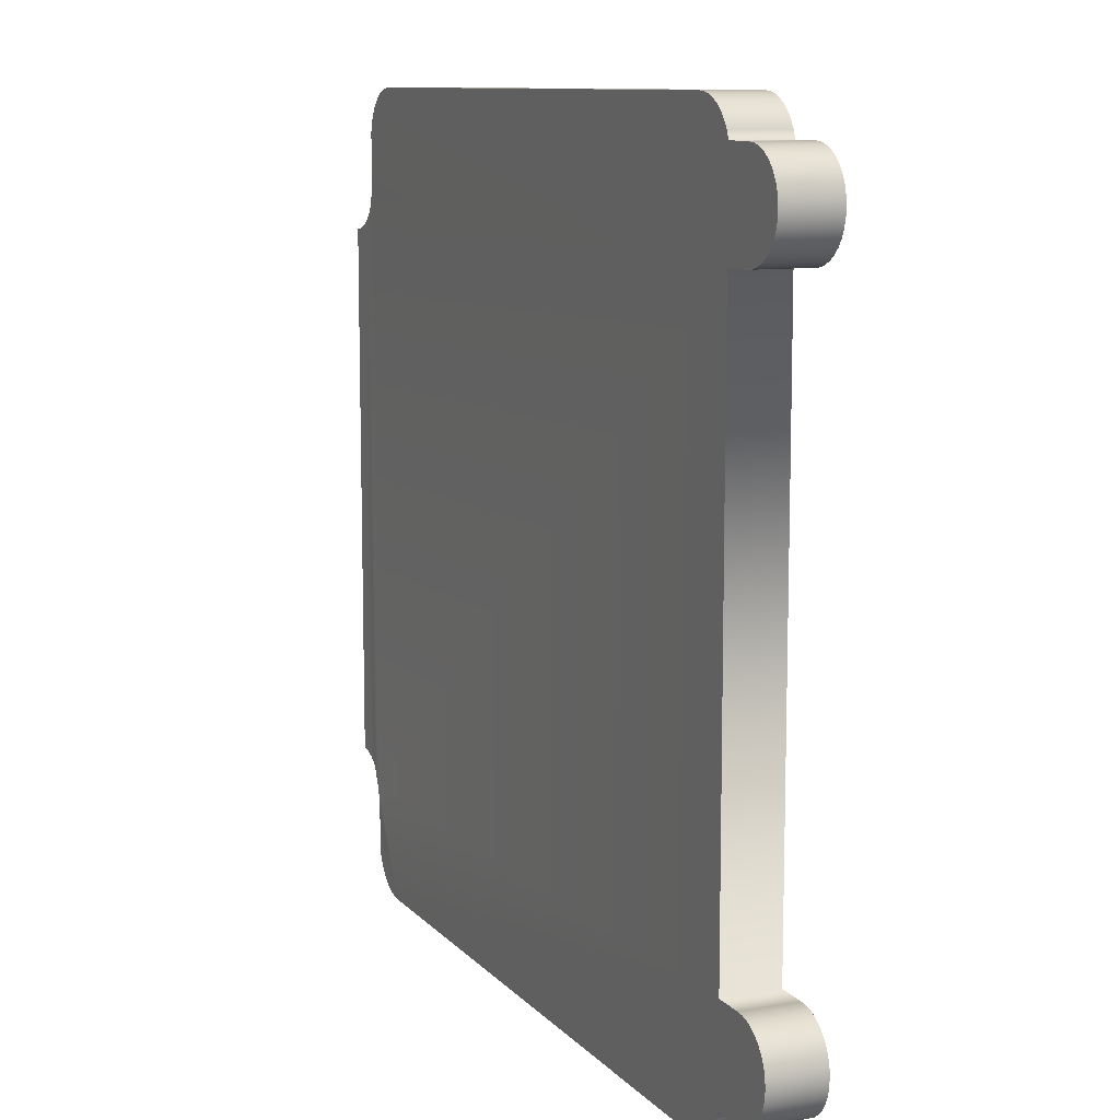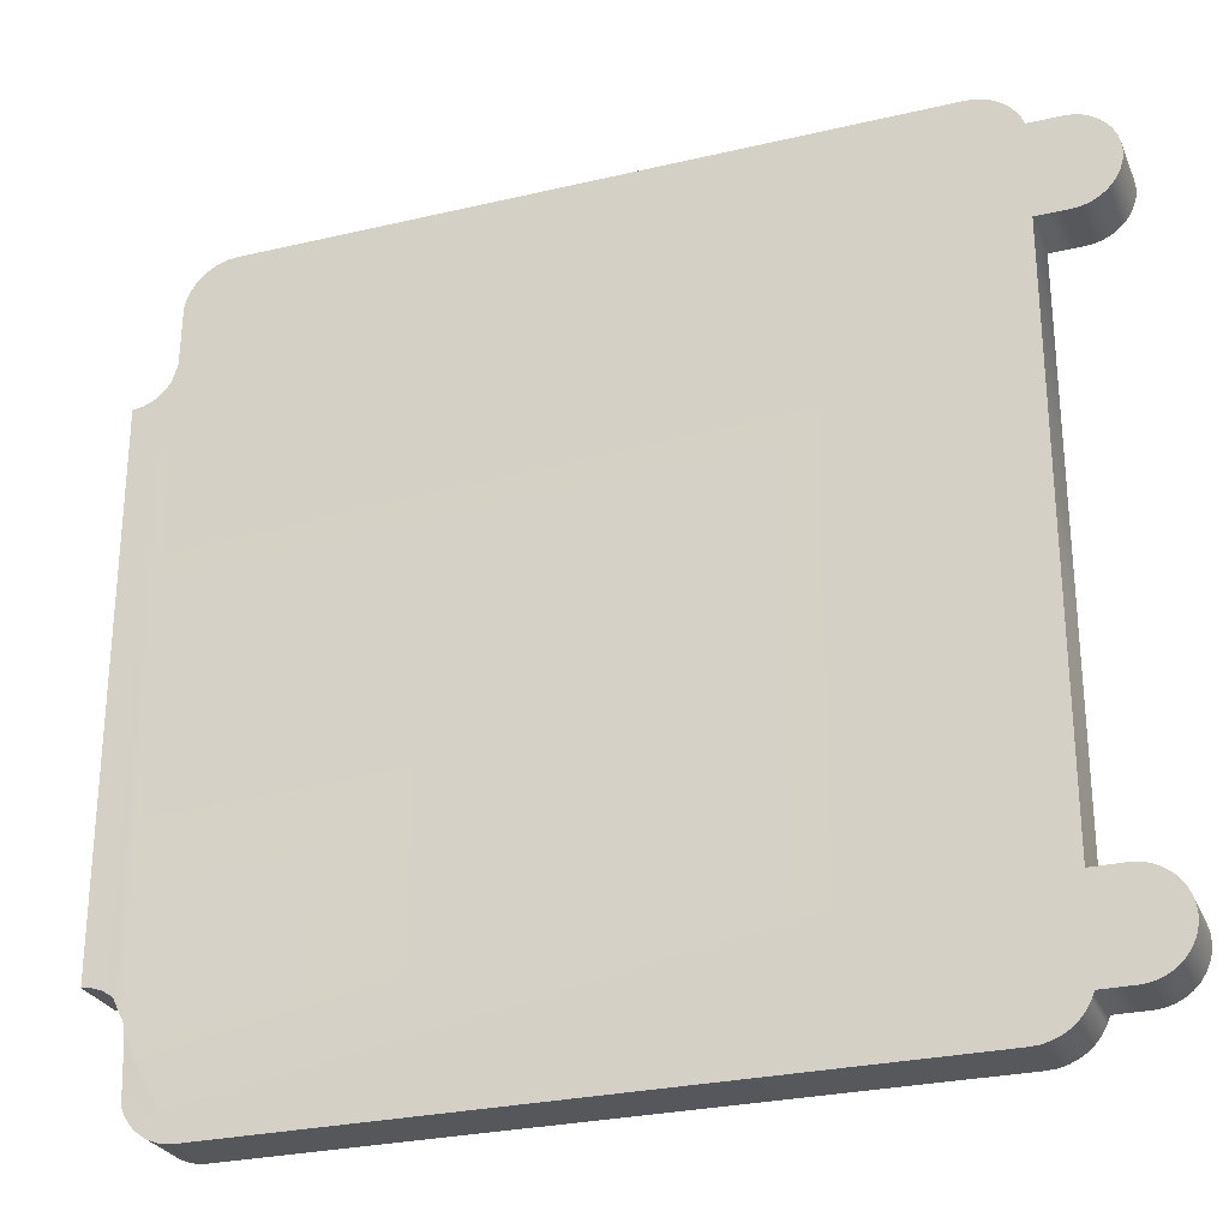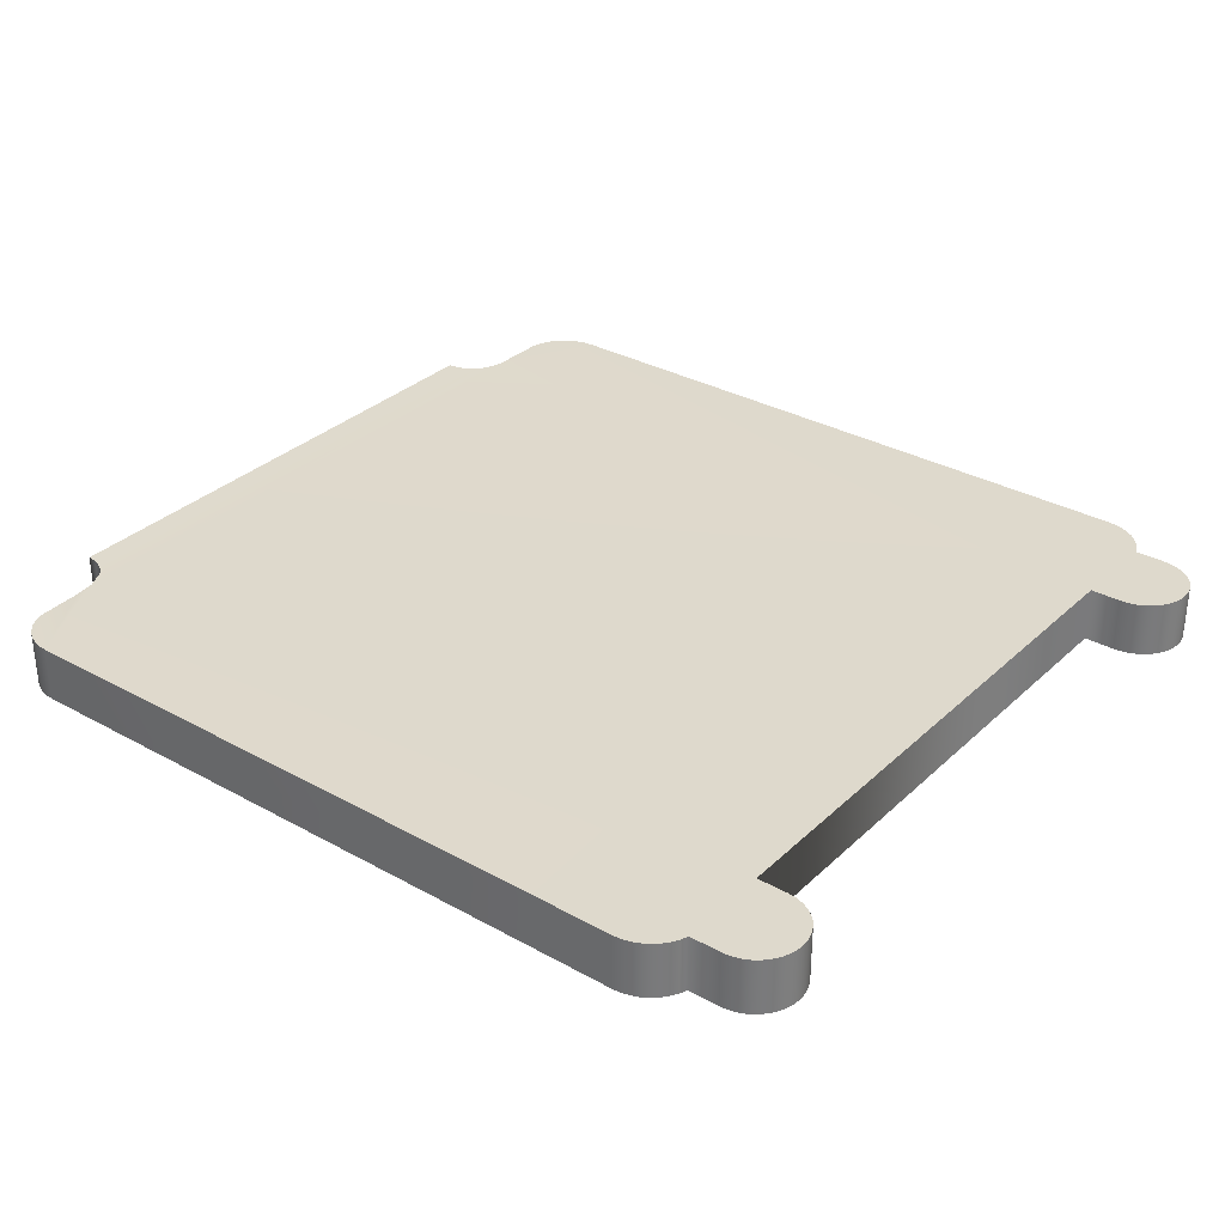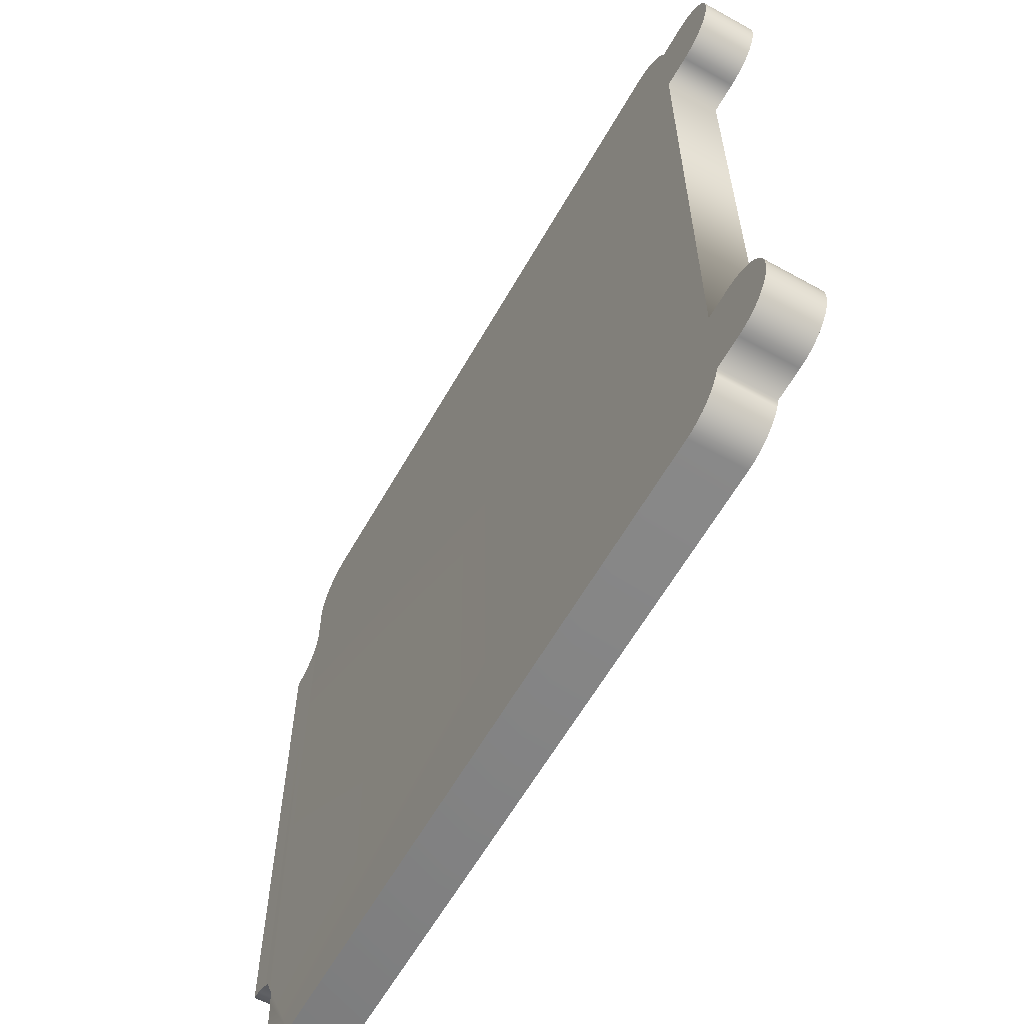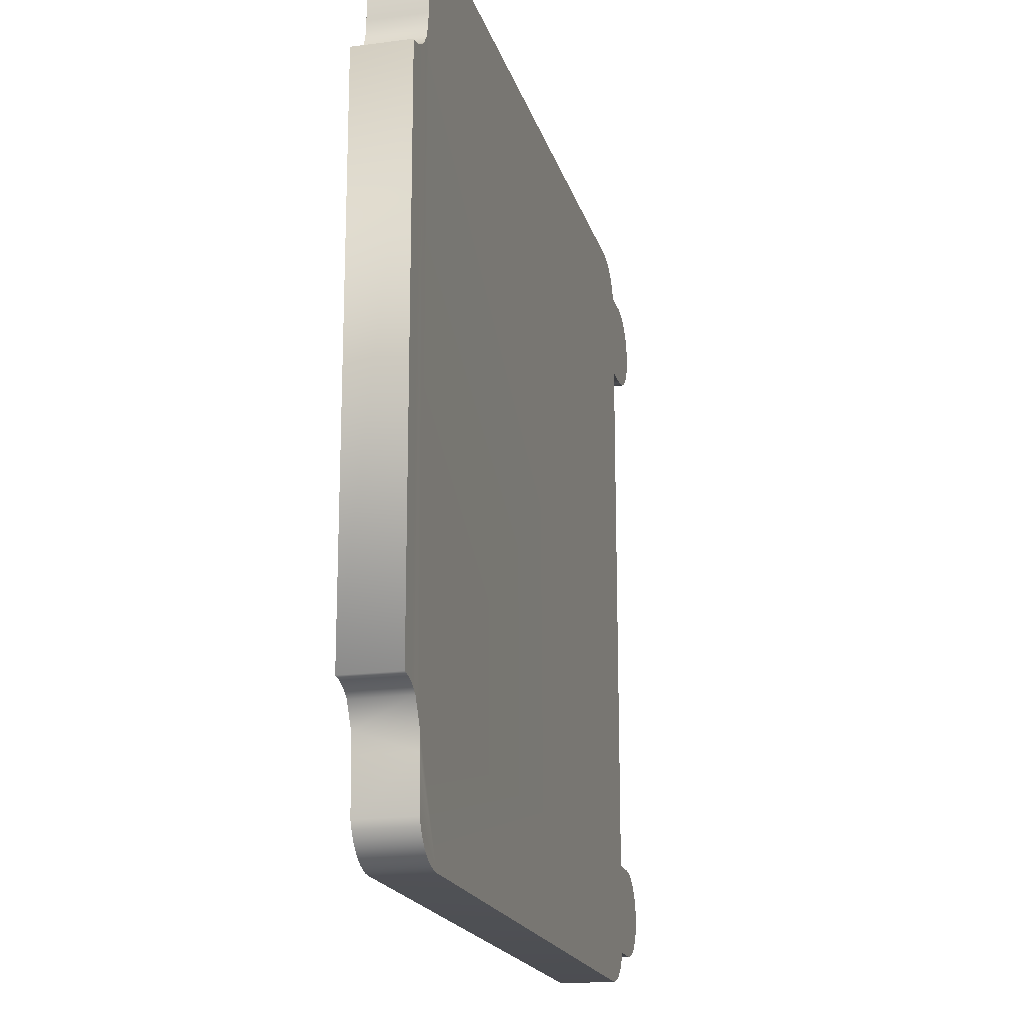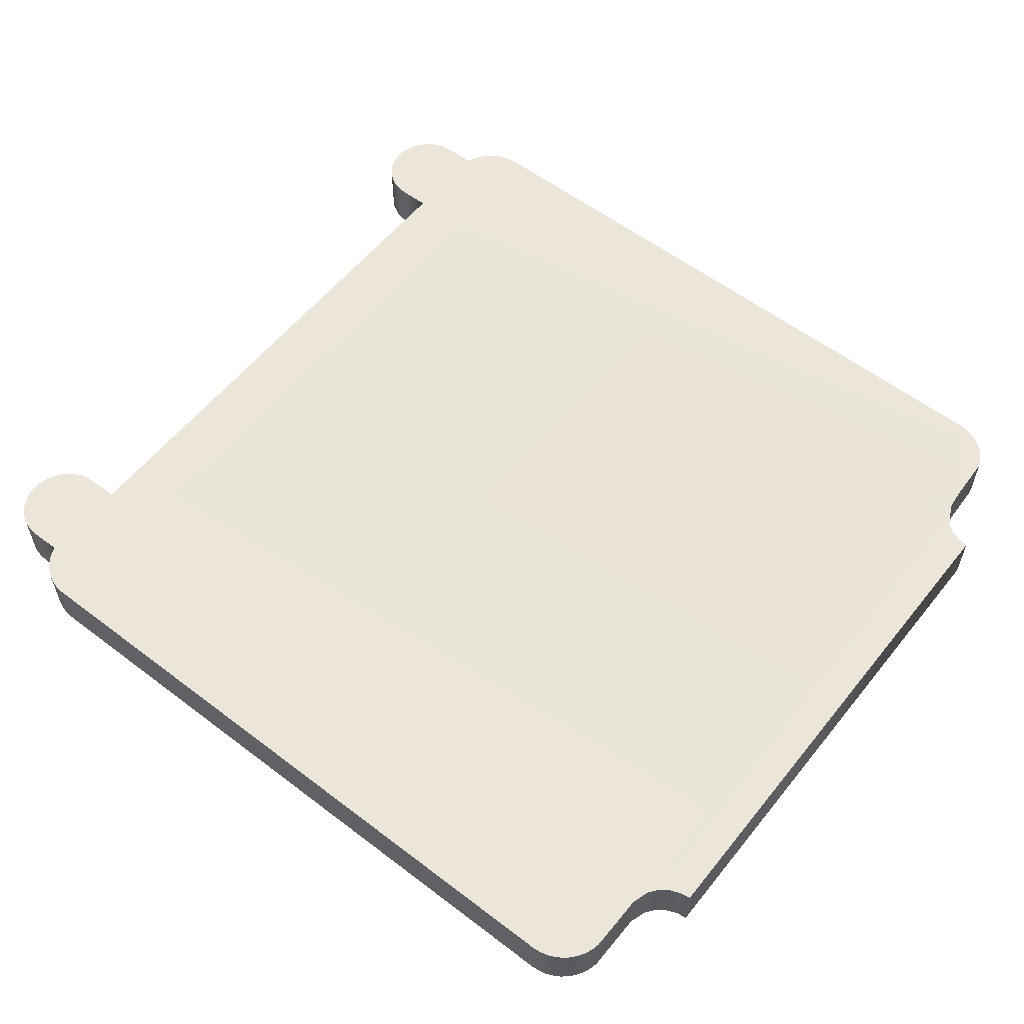
<metadata>
{"format":"obj","ext":"obj","renderer":"f3d","projection":"perspective","resolution":1024,"background":"white","views":[{"elev":10.3,"azim":-113.8,"up":"+Z"},{"elev":-27.4,"azim":-160.1,"up":"+Z"},{"elev":32.2,"azim":-142.1,"up":"+Y"},{"elev":-61.0,"azim":-119.5,"up":"+Z"},{"elev":-18.3,"azim":104.1,"up":"+Z"},{"elev":57.5,"azim":38.3,"up":"+Y"}]}
</metadata>
<code>
o STL_object
v -1.5 -0 1.1
v -1.5 0 -1.1
v -1.5 -0 1.46
v -1.488 0 -1.489
v -1.5 0 -1.46
v -1.488 -0 1.489
v -1.472 0 -1.516
v -1.472 -0 1.516
v -1.451 0 -1.541
v -1.451 -0 1.541
v -1.428 0 -1.561
v -1.428 -0 1.561
v -1.401 0 -1.578
v -1.401 -0 1.578
v -1.371 0 -1.59
v -1.371 -0 1.59
v -1.341 0 -1.598
v -1.341 -0 1.598
v -1.309 0 -1.6
v 1.3 0 -1.6
v -1.309 -0 1.6
v 1.3 -0 1.6
v 1.331 0 -1.598
v 1.331 -0 1.598
v 1.362 0 -1.59
v 1.362 -0 1.59
v 1.391 0 -1.578
v 1.391 -0 1.578
v 1.418 0 -1.562
v 1.418 -0 1.562
v 1.441 0 -1.541
v 1.441 -0 1.541
v 1.462 0 -1.518
v 1.462 -0 1.518
v 1.478 0 -1.491
v 1.478 -0 1.491
v 1.49 0 -1.462
v 1.49 -0 1.462
v 1.498 0 -1.269
v 1.498 -0 1.431
v 1.506 0.000983 -1.194
v 1.5 -0 1.239
v 1.501 -0 1.2
v -1.5 0.2163 1.1
v -1.8 0 -1.28
v -1.62 0 -1.1
v -1.797 0 -1.249
v -1.8 -0 1.28
v -1.62 -0 1.46
v -1.797 -0 1.311
v -1.797 0 -1.311
v -1.789 0 -1.218
v -1.797 -0 1.249
v -1.789 -0 1.342
v -1.789 0 -1.342
v -1.776 0 -1.19
v -1.789 -0 1.218
v -1.776 -0 1.37
v -1.776 0 -1.37
v -1.758 0 -1.164
v -1.776 -0 1.19
v -1.758 -0 1.396
v -1.758 0 -1.396
v -1.736 0 -1.142
v -1.758 -0 1.164
v -1.736 -0 1.418
v -1.736 0 -1.418
v -1.71 0 -1.124
v -1.736 -0 1.142
v -1.71 -0 1.436
v -1.71 0 -1.436
v -1.682 0 -1.111
v -1.71 -0 1.124
v -1.682 -0 1.449
v -1.682 0 -1.449
v -1.651 0 -1.103
v -1.682 -0 1.111
v -1.651 -0 1.457
v -1.651 0 -1.457
v -1.651 -0 1.103
v -1.62 0 -1.46
v -1.62 -0 1.1
v 1.667 -0 1.049
v 1.667 0 -1.06
v 1.627 -0 1.055
v 1.628 0 -1.066
v 1.587 0 -1.081
v 1.521 -0 1.134
v 1.549 -0 1.099
v 1.55 0 -1.105
v 1.585 -0 1.072
v -1.5 0.2163 -1.1
v -1.5 0.2163 1.46
v -1.488 0.2163 -1.489
v -1.5 0.2163 -1.46
v -1.472 0.2163 -1.516
v -1.309 0.2163 -1.6
v -1.488 0.2163 1.489
v -1.309 0.2163 1.6
v 1.3 0.2163 -1.6
v 1.331 0.2163 -1.598
v 1.362 0.2163 -1.59
v 1.391 0.2163 -1.578
v 1.418 0.2163 -1.562
v 1.441 0.2163 -1.541
v 1.462 0.2163 -1.518
v 1.478 0.2163 -1.491
v 1.49 0.2163 -1.462
v 1.498 0.2163 -1.269
v 1.506 0.2172 -1.194
v -1.451 0.2163 1.541
v -1.797 0.2163 1.311
v -1.789 0.2163 1.342
v -1.789 0.2163 -1.218
v -1.776 0.2163 -1.19
v -1.758 0.2163 -1.164
v -1.736 0.2163 -1.142
v -1.71 0.2163 -1.124
v -1.681 0.2163 -1.111
v -1.651 0.2163 -1.103
v -1.651 0.2163 1.103
v -1.62 0.2163 1.1
v -1.401 0.2163 1.578
v 1.501 0.2163 1.2
v 1.3 0.2163 1.6
v -1.451 0.2163 -1.541
v -1.427 0.2163 -1.561
v -1.401 0.2163 -1.578
v -1.371 0.2163 -1.59
v -1.341 0.2163 -1.598
v -1.797 0.2163 1.249
v -1.789 0.2163 1.218
v -1.776 0.2163 1.19
v -1.758 0.2163 1.164
v -1.736 0.2163 1.142
v -1.71 0.2163 1.124
v -1.681 0.2163 1.111
v -1.62 0.2163 -1.46
v 1.667 0.2163 -1.06
v 1.628 0.2163 -1.066
v 1.587 0.2163 -1.081
v 1.585 0.2163 1.072
v 1.331 0.2163 1.598
v 1.362 0.2163 1.59
v 1.391 0.2163 1.578
v 1.418 0.2163 1.562
v 1.441 0.2163 1.541
v 1.462 0.2163 1.518
v 1.478 0.2163 1.491
v 1.49 0.2163 1.462
v 1.498 0.2163 1.431
v 1.5 0.2163 1.239
v -1.62 0.2163 -1.1
v -1.776 0.2163 1.37
v -1.758 0.2163 1.396
v -1.736 0.2163 1.418
v -1.71 0.2163 1.436
v -1.681 0.2163 1.449
v -1.651 0.2163 1.457
v -1.472 0.2163 1.516
v -1.427 0.2163 1.561
v 1.521 0.2163 1.134
v 1.549 0.2163 1.099
v -1.371 0.2163 1.59
v -1.341 0.2163 1.597
v -1.8 0.2163 -1.28
v -1.797 0.2163 -1.249
v -1.797 0.2163 -1.311
v 1.627 0.2163 1.055
v -1.62 0.2163 1.46
v -1.789 0.2163 -1.342
v -1.776 0.2163 -1.37
v -1.758 0.2163 -1.396
v -1.736 0.2163 -1.418
v -1.71 0.2163 -1.436
v -1.681 0.2163 -1.449
v -1.651 0.2163 -1.457
v 1.551 0.2163 -1.105
v -1.8 0.2163 1.28
v 1.667 0.2163 1.049
f 41 2 20
f 45 46 47
f 48 49 50
f 51 46 45
f 47 46 52
f 53 49 48
f 50 49 54
f 55 46 51
f 52 46 56
f 57 49 53
f 54 49 58
f 59 46 55
f 56 46 60
f 61 49 57
f 58 49 62
f 63 46 59
f 60 46 64
f 65 49 61
f 62 49 66
f 67 46 63
f 64 46 68
f 69 49 65
f 66 49 70
f 71 46 67
f 68 46 72
f 73 49 69
f 70 49 74
f 75 46 71
f 72 46 76
f 77 49 73
f 74 49 78
f 79 46 75
f 80 49 77
f 81 46 79
f 81 2 46
f 82 49 80
f 82 3 49
f 5 2 81
f 5 19 2
f 21 1 22
f 1 3 82
f 1 21 3
f 3 21 6
f 43 42 22
f 41 43 1
f 4 19 5
f 6 21 8
f 7 19 4
f 8 21 10
f 9 19 7
f 10 21 12
f 11 19 9
f 12 21 14
f 13 19 11
f 14 21 16
f 15 19 13
f 16 21 18
f 17 19 15
f 22 26 24
f 22 28 26
f 22 30 28
f 22 32 30
f 22 34 32
f 22 36 34
f 22 38 36
f 22 40 38
f 22 42 40
f 22 1 43
f 23 25 20
f 25 27 20
f 27 29 20
f 29 31 20
f 31 33 20
f 33 35 20
f 35 37 20
f 37 39 20
f 39 41 20
f 85 87 86
f 1 2 41
f 41 88 43
f 88 41 89
f 41 90 89
f 89 90 91
f 85 86 83
f 83 86 84
f 90 87 91
f 91 87 85
f 2 19 20
f 110 100 92
f 166 167 153
f 179 112 170
f 168 166 153
f 167 114 153
f 131 179 170
f 112 113 170
f 171 168 153
f 114 115 153
f 132 131 170
f 113 154 170
f 172 171 153
f 115 116 153
f 133 132 170
f 154 155 170
f 173 172 153
f 116 117 153
f 134 133 170
f 155 156 170
f 174 173 153
f 117 118 153
f 135 134 170
f 156 157 170
f 175 174 153
f 118 119 153
f 136 135 170
f 157 158 170
f 176 175 153
f 119 120 153
f 137 136 170
f 158 159 170
f 177 176 153
f 121 137 170
f 138 177 153
f 138 153 92
f 122 121 170
f 122 170 93
f 95 138 92
f 95 92 97
f 99 125 44
f 44 122 93
f 44 93 99
f 93 98 99
f 124 125 152
f 110 44 124
f 94 95 97
f 98 160 99
f 96 94 97
f 160 111 99
f 126 96 97
f 111 161 99
f 127 126 97
f 161 123 99
f 128 127 97
f 123 164 99
f 129 128 97
f 164 165 99
f 130 129 97
f 125 143 144
f 125 144 145
f 125 145 146
f 125 146 147
f 125 147 148
f 125 148 149
f 125 149 150
f 125 150 151
f 125 151 152
f 125 124 44
f 101 100 102
f 102 100 103
f 103 100 104
f 104 100 105
f 105 100 106
f 106 100 107
f 107 100 108
f 108 100 109
f 109 100 110
f 169 140 141
f 44 110 92
f 110 124 162
f 162 163 110
f 110 163 178
f 163 142 178
f 169 180 140
f 180 139 140
f 178 142 141
f 142 169 141
f 92 100 97
f 41 110 178
f 31 29 104
f 41 39 109
f 49 170 159
f 73 69 135
f 78 159 158
f 79 75 176
f 77 73 136
f 10 111 160
f 35 33 106
f 3 93 170
f 80 77 137
f 14 123 161
f 9 7 96
f 81 79 177
f 5 81 138
f 18 165 164
f 37 108 109
f 13 11 127
f 1 82 122
f 17 15 129
f 84 139 180
f 84 86 140
f 8 160 98
f 83 180 169
f 20 19 97
f 12 161 111
f 50 54 113
f 47 52 114
f 89 163 162
f 24 143 125
f 56 115 114
f 87 90 178
f 16 164 123
f 55 51 168
f 60 116 115
f 21 99 165
f 28 145 144
f 64 117 116
f 26 144 143
f 68 118 117
f 30 146 145
f 32 147 146
f 59 55 171
f 72 119 118
f 34 148 147
f 45 47 167
f 76 120 119
f 51 45 166
f 36 149 148
f 82 80 121
f 38 150 149
f 63 59 172
f 42 152 151
f 2 1 44
f 40 151 150
f 46 153 120
f 43 124 152
f 11 9 126
f 4 5 95
f 88 162 124
f 67 63 173
f 15 13 128
f 48 50 112
f 7 4 94
f 85 169 142
f 2 92 153
f 19 17 130
f 53 48 179
f 22 125 99
f 86 87 141
f 6 98 93
f 58 154 113
f 71 67 174
f 25 23 101
f 62 155 154
f 57 53 131
f 23 20 100
f 29 27 103
f 66 156 155
f 61 57 132
f 91 142 163
f 33 31 105
f 70 157 156
f 75 71 175
f 65 61 133
f 27 25 102
f 37 35 107
f 74 158 157
f 69 65 134
f 41 178 90
f 31 104 105
f 41 109 110
f 49 159 78
f 73 135 136
f 78 158 74
f 79 176 177
f 77 136 137
f 10 160 8
f 35 106 107
f 3 170 49
f 80 137 121
f 14 161 12
f 9 96 126
f 81 177 138
f 5 138 95
f 18 164 16
f 37 109 39
f 13 127 128
f 1 122 44
f 17 129 130
f 84 180 83
f 84 140 139
f 8 98 6
f 83 169 85
f 20 97 100
f 12 111 10
f 50 113 112
f 47 114 167
f 89 162 88
f 24 125 22
f 56 114 52
f 87 178 141
f 16 123 14
f 55 168 171
f 60 115 56
f 21 165 18
f 28 144 26
f 64 116 60
f 26 143 24
f 68 117 64
f 30 145 28
f 32 146 30
f 59 171 172
f 72 118 68
f 34 147 32
f 45 167 166
f 76 119 72
f 51 166 168
f 36 148 34
f 82 121 122
f 38 149 36
f 63 172 173
f 42 151 40
f 2 44 92
f 40 150 38
f 46 120 76
f 43 152 42
f 11 126 127
f 4 95 94
f 88 124 43
f 67 173 174
f 15 128 129
f 48 112 179
f 7 94 96
f 85 142 91
f 2 153 46
f 19 130 97
f 53 179 131
f 22 99 21
f 86 141 140
f 6 93 3
f 58 113 54
f 71 174 175
f 25 101 102
f 62 154 58
f 57 131 132
f 23 100 101
f 29 103 104
f 66 155 62
f 61 132 133
f 91 163 89
f 33 105 106
f 70 156 66
f 75 175 176
f 65 133 134
f 27 102 103
f 37 107 108
f 74 157 70
f 69 134 135

</code>
